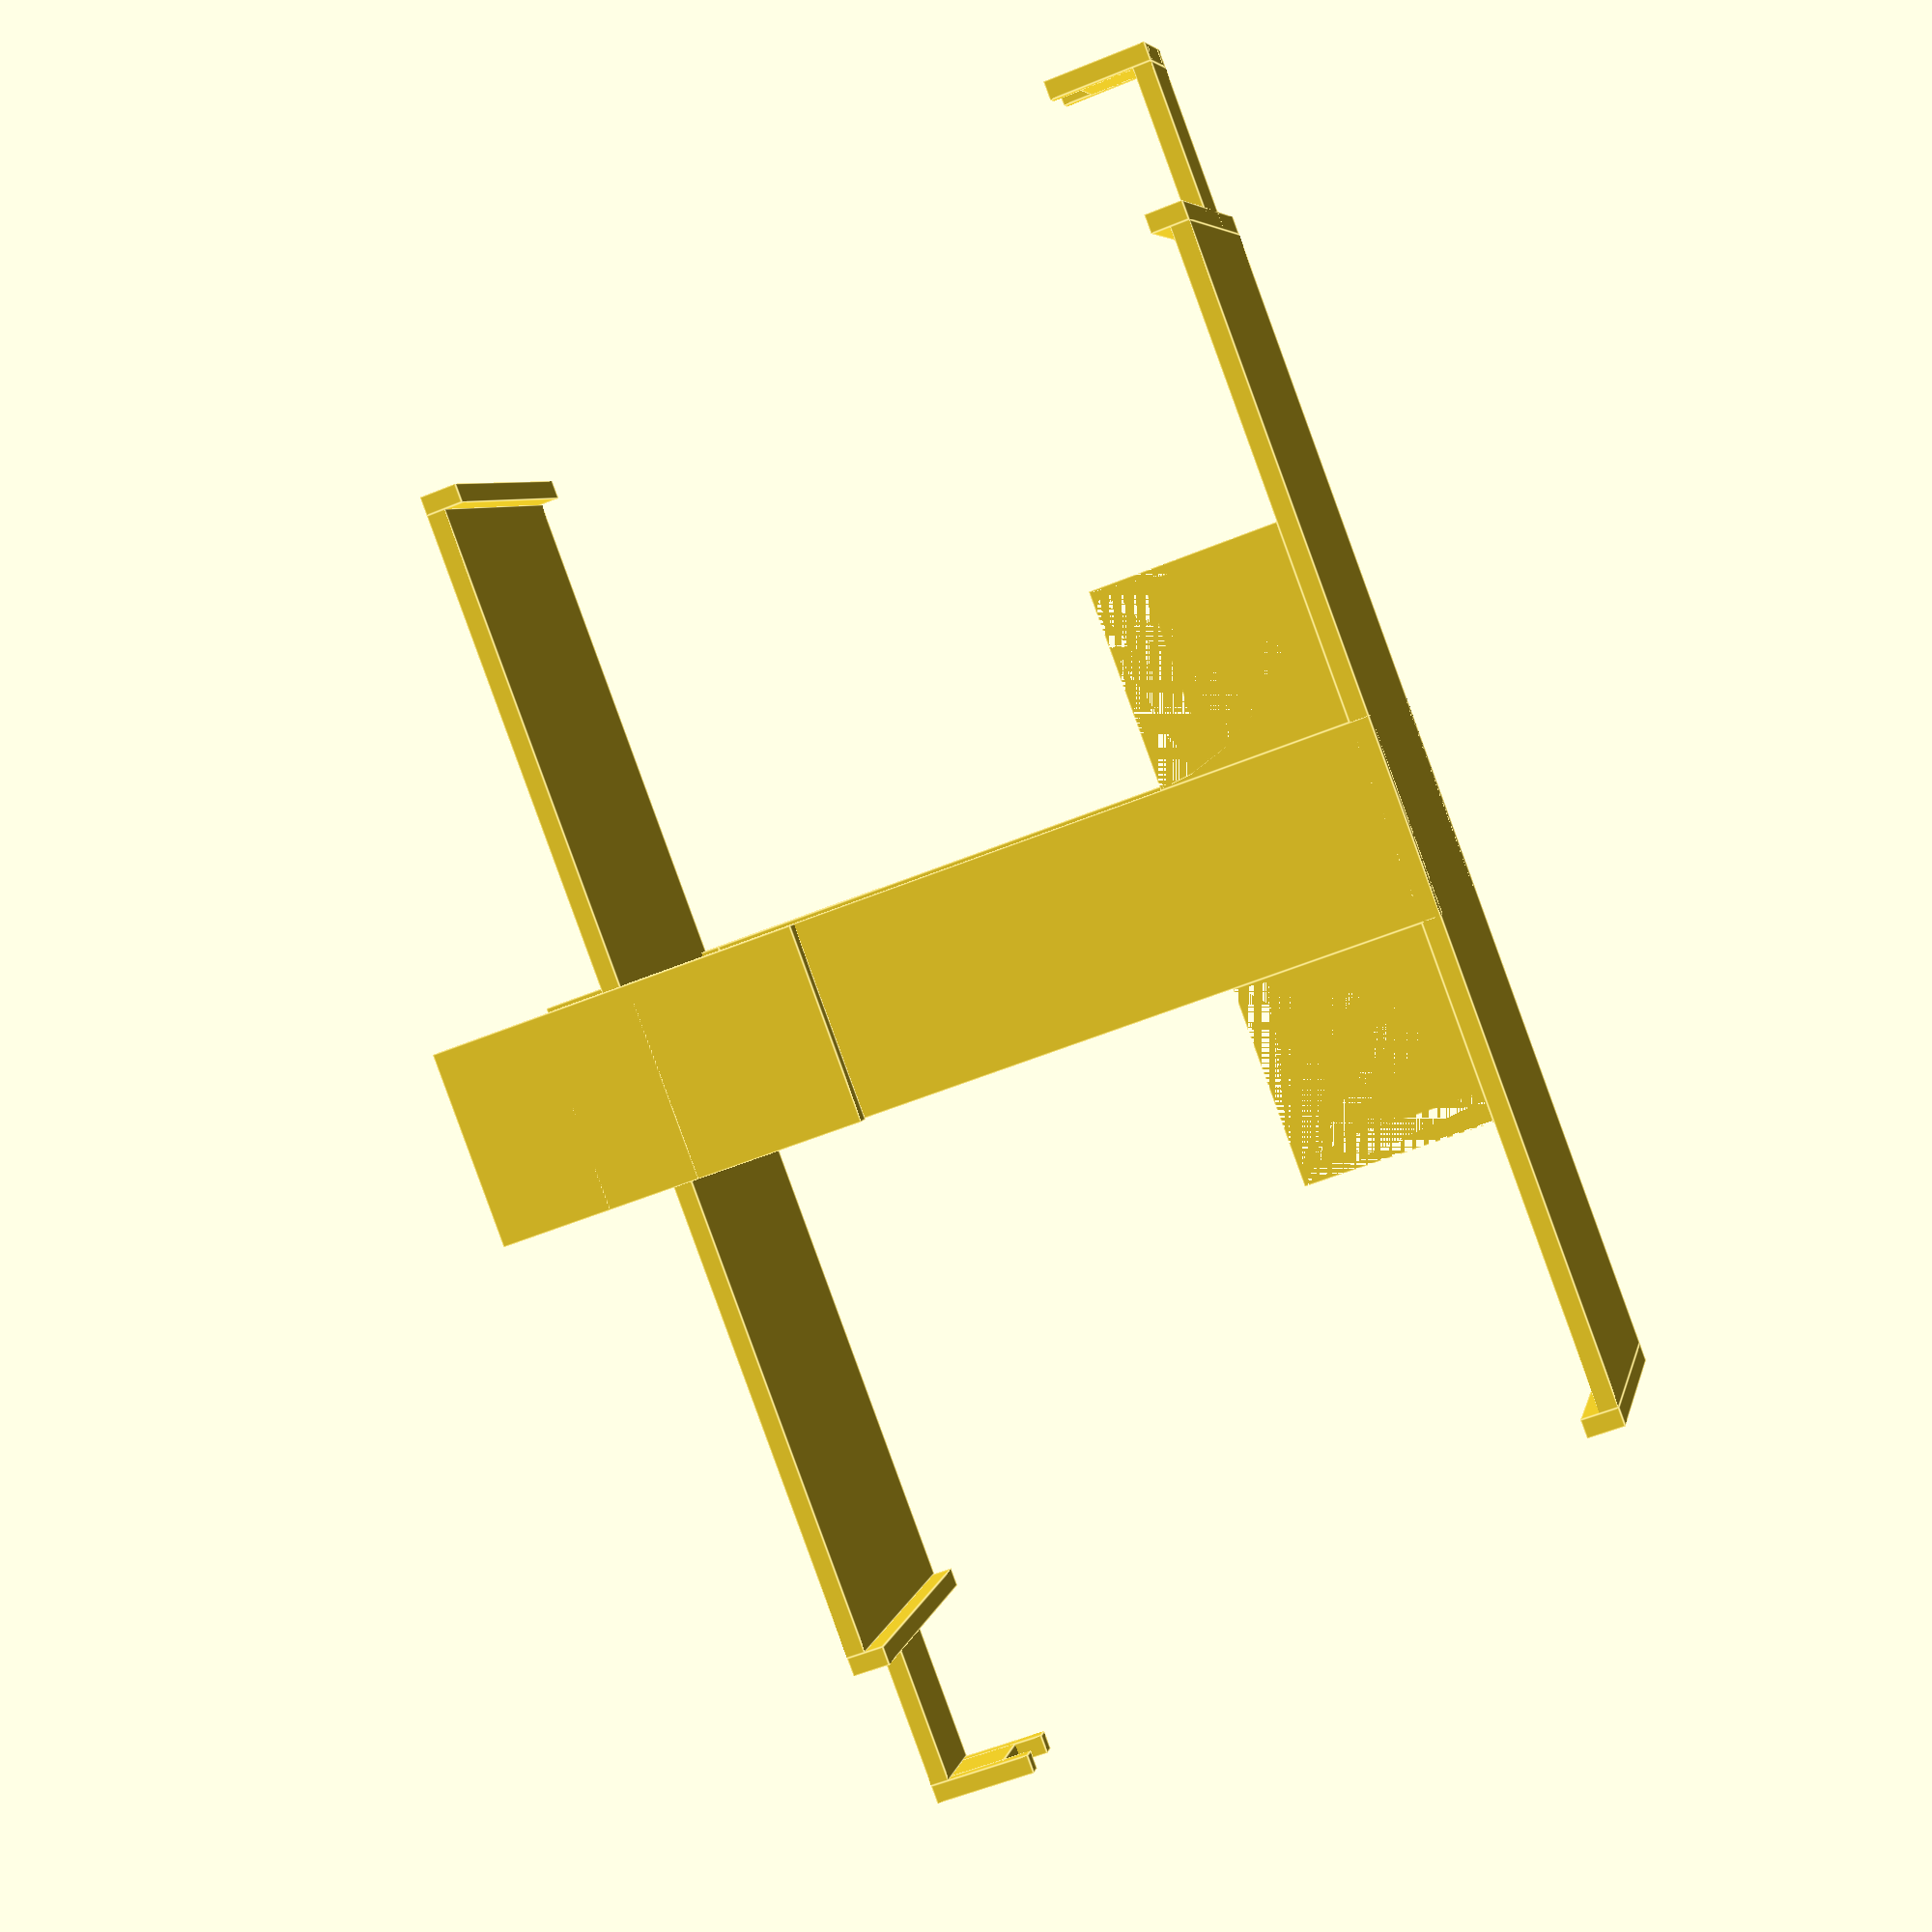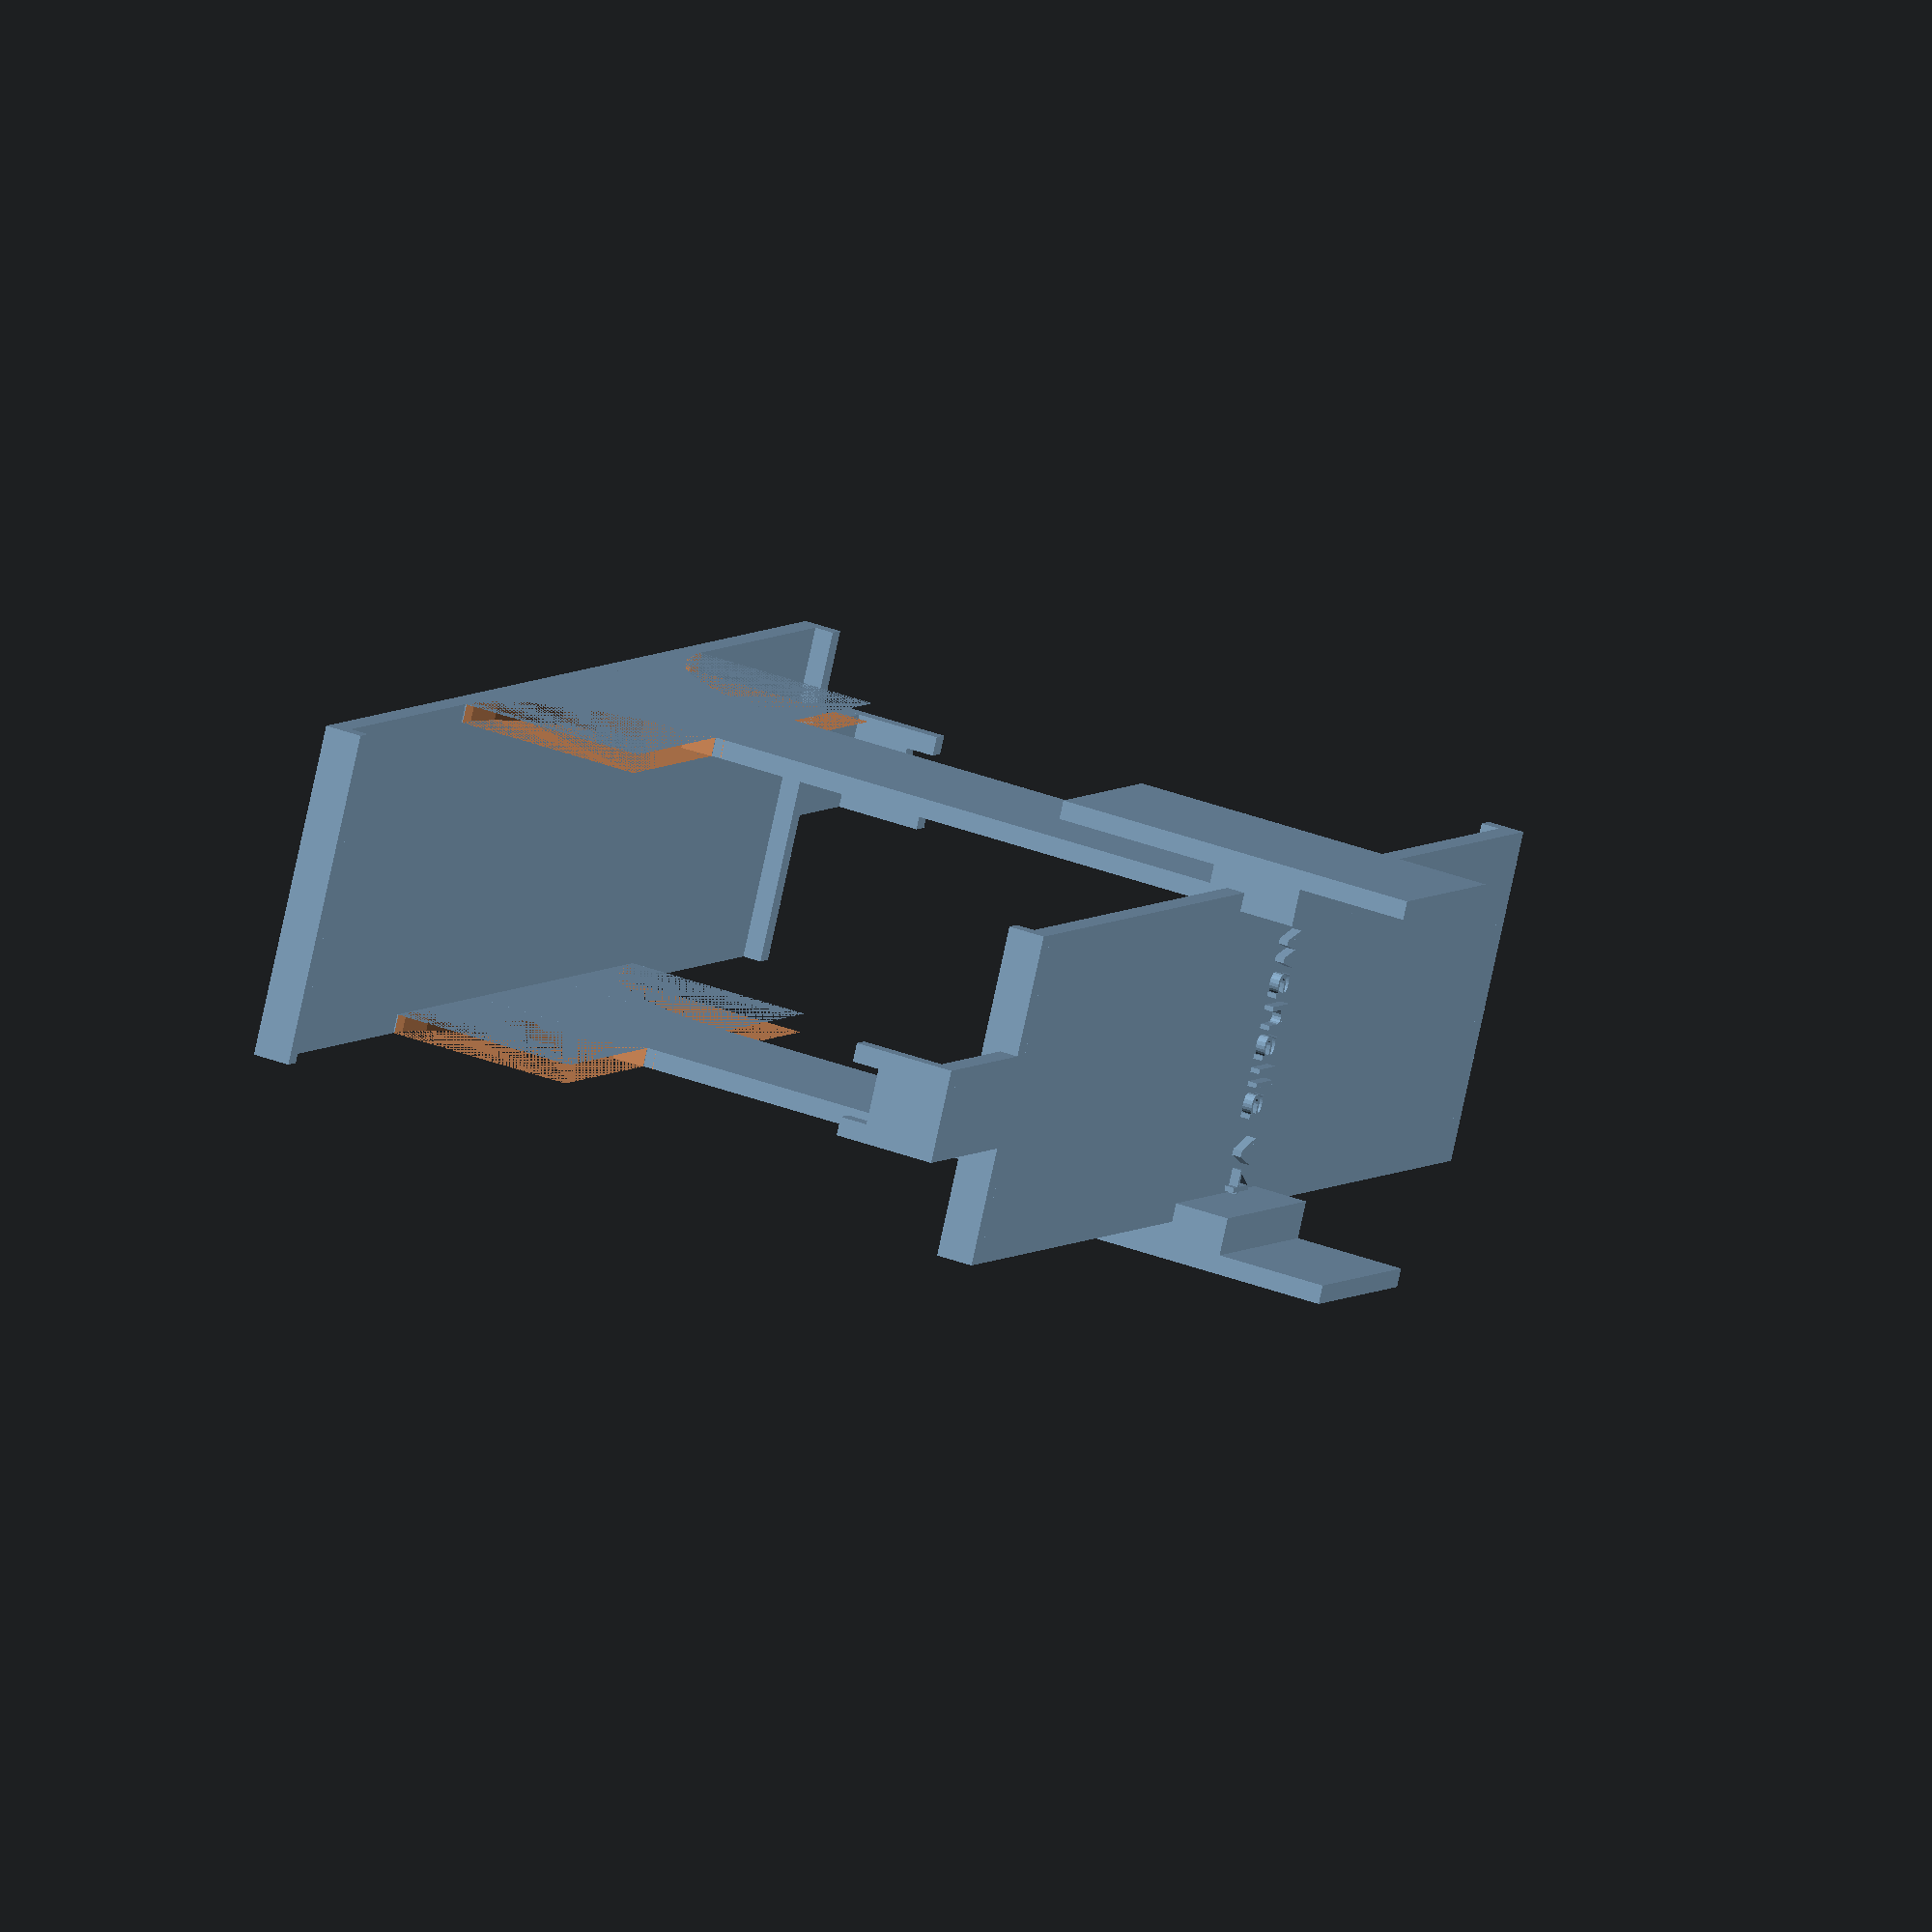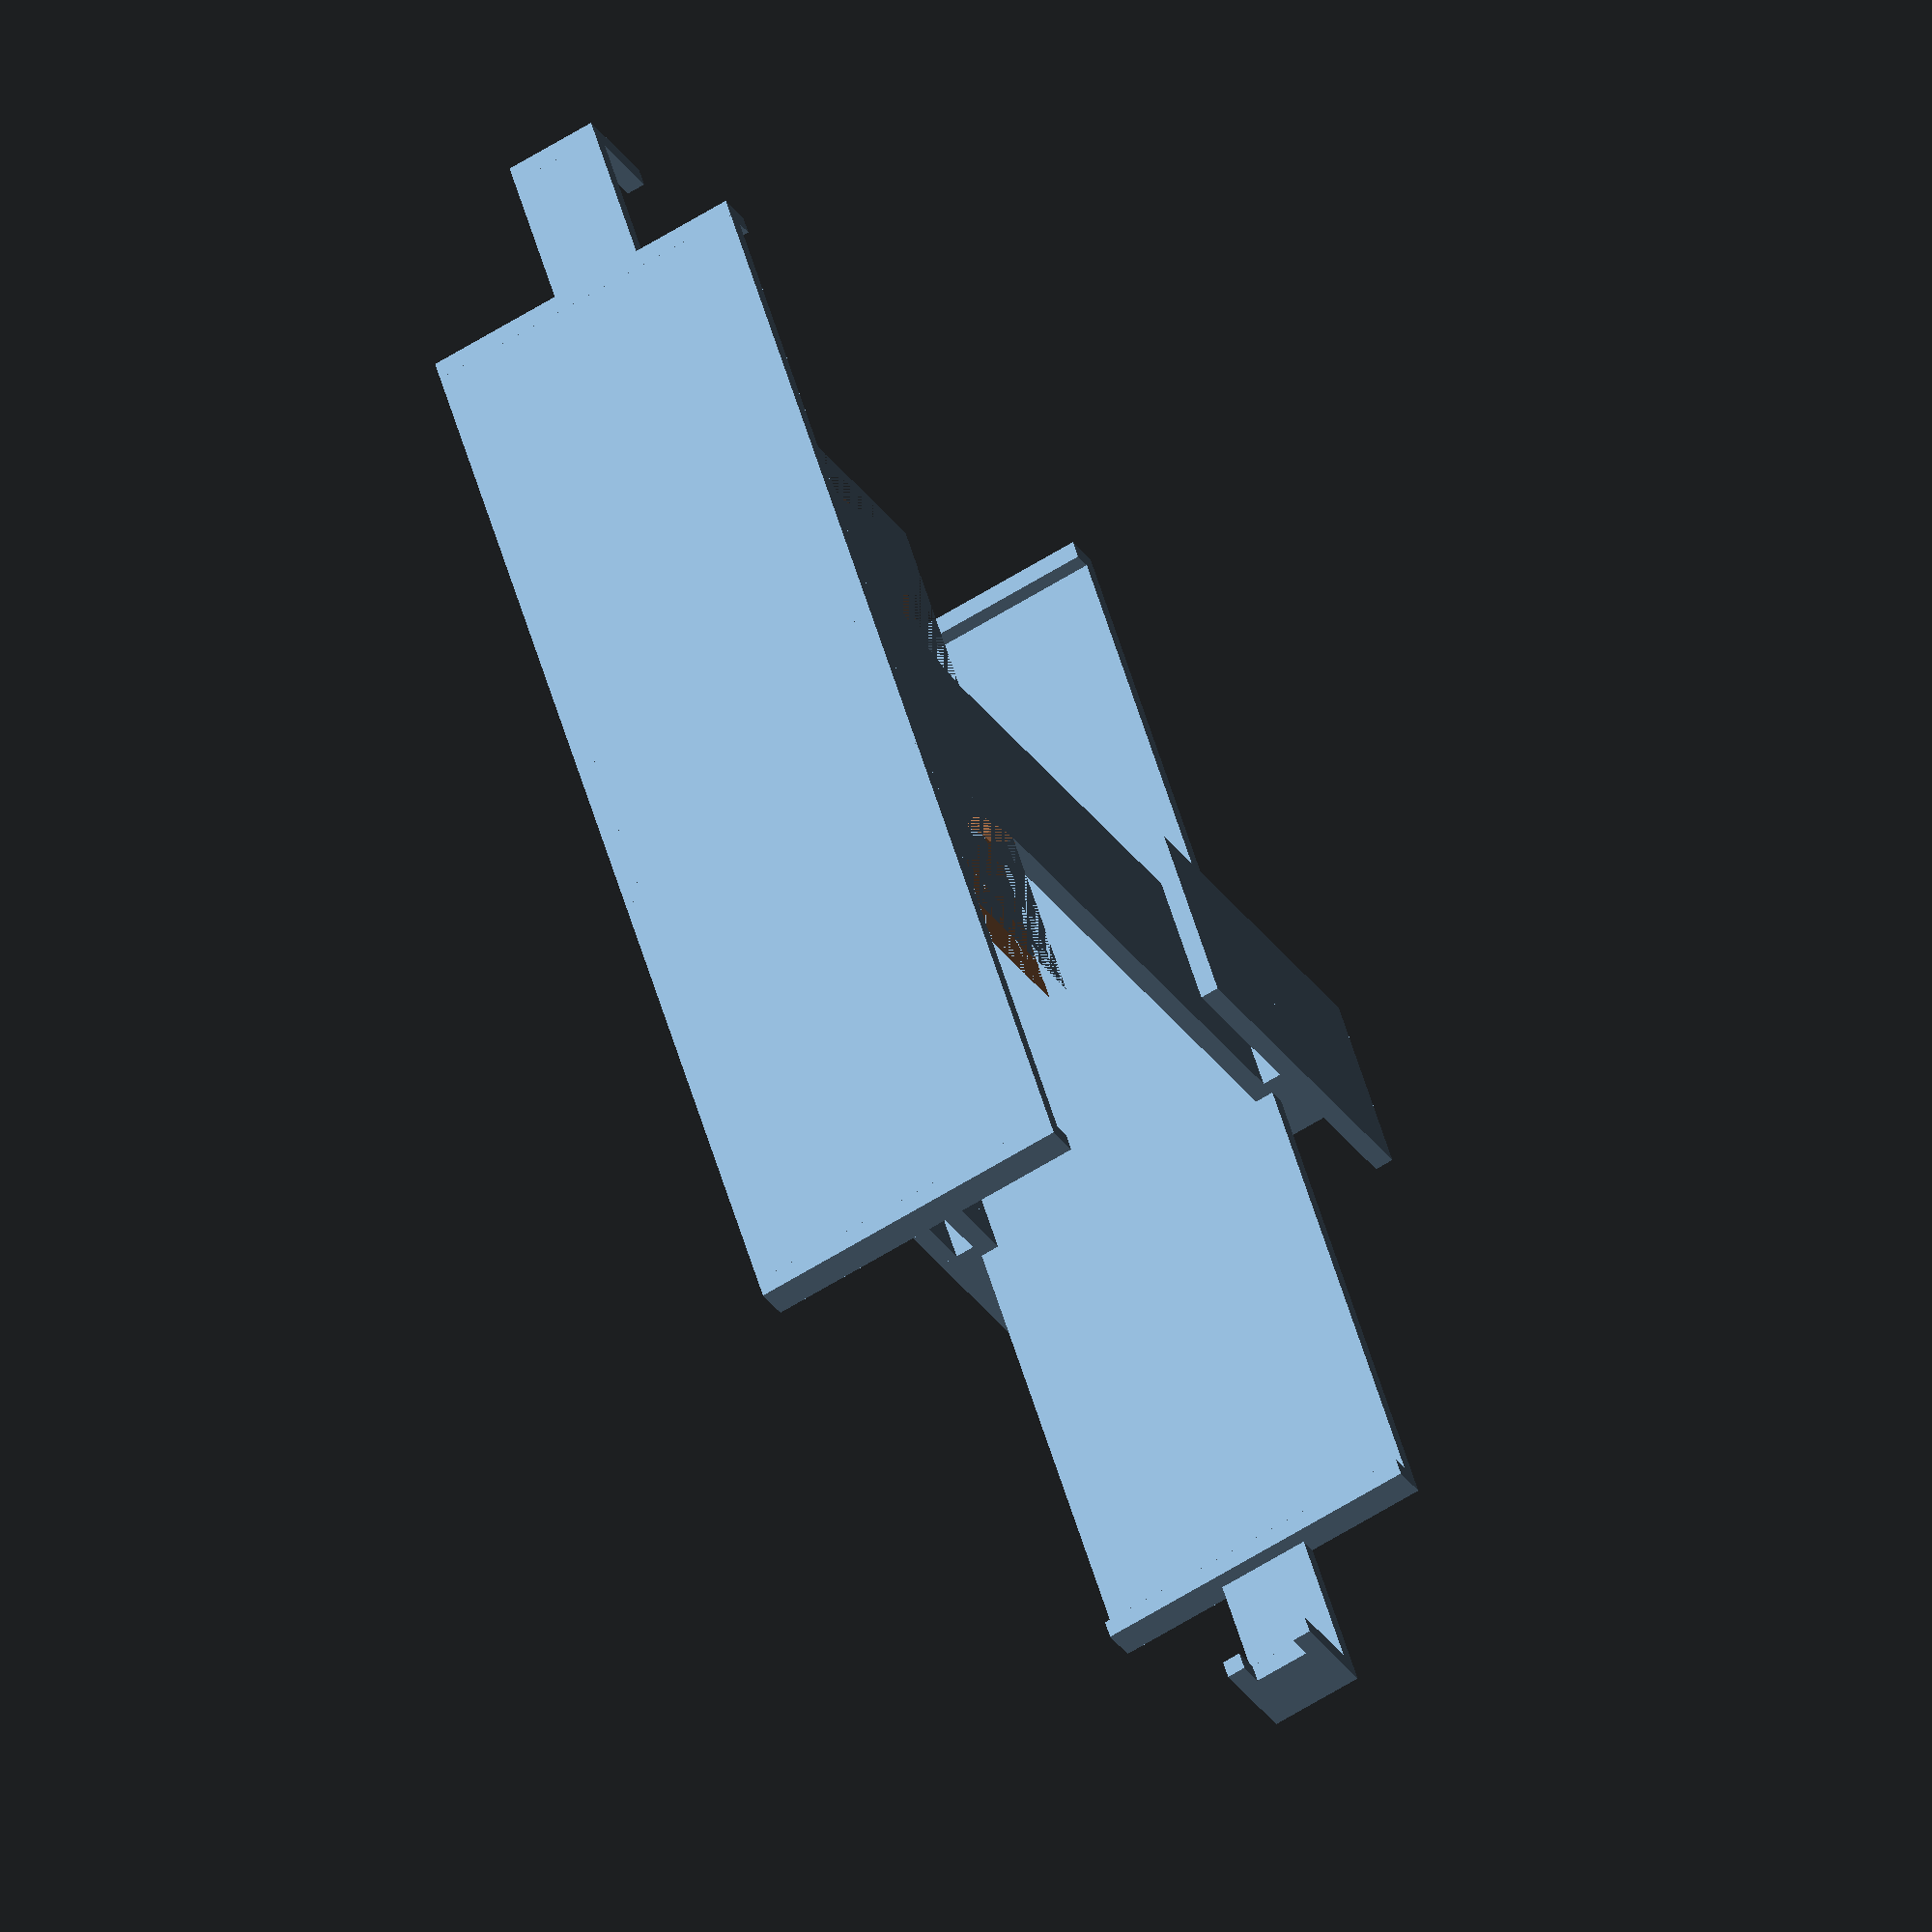
<openscad>
largura = 124.5;
grossuraChapa =2;
alturaComputador = 31.7;
alturaGancho = 79.5;
larguraGancho = 21;
lingueta = 20;

//rotate([0,45,0]) cube([20,grossuraChapa,20]);

//difference(){
//    cube([largura ,  grossuraChapa,  alturaComputador], center);
//    translate([0,0,alturaComputador]) rotate([0,45, 0]) cube([ 30, grossuraChapa*2 , 30], center = true);
 //   translate([largura,0,alturaComputador]) rotate([0,45, 0]) cube([ 30, grossuraChapa*2 , 30], center = true);
//}


// Base

cube([largura,  alturaComputador + grossuraChapa*2,  grossuraChapa ],center);
//cube([largura/5,  alturaComputador + grossuraChapa*2,  grossuraChapa ],center);

// teto

translate([0 ,  0   , alturaGancho + grossuraChapa ]) cube([largura, alturaComputador + grossuraChapa *2  , grossuraChapa ]);

// Suporte USB-C baixo

translate([ -17.7 , 11 , 0 ]) cube([17.7, 10  , grossuraChapa ]);
translate([ -17.7 - grossuraChapa, 11 , 0 ]) cube([grossuraChapa, 10  , 6 + grossuraChapa ]);
translate([ -17.7 - grossuraChapa, 11 , 0 ]) cube([2, 2  , 9 +grossuraChapa ]);
translate([ -17.7 - grossuraChapa, 19 , 0 ]) cube([2, 2  , 9 +grossuraChapa]);

translate([ -grossuraChapa , 0, 0 ])  cube([ grossuraChapa , alturaComputador + grossuraChapa *2, 4 ]);
translate([ -grossuraChapa , 0, alturaGancho ])  cube([ grossuraChapa , alturaComputador + grossuraChapa *2, 4 ]);



// Suporte USB-C alto

translate([  largura , 13 , alturaGancho + grossuraChapa  ]) cube([17.7 , 10  , grossuraChapa ]);
translate([ 17.7 + largura, 13 , alturaGancho + grossuraChapa - 6 ]) cube([grossuraChapa, 10  , 6 + grossuraChapa ]);
translate([ 17.7 + largura, 13 , alturaGancho + grossuraChapa - 9 ]) cube([2, 2  , 9 + grossuraChapa ]);
translate([ 17.7 + largura, 21 , alturaGancho + grossuraChapa - 9]) cube([2, 2  , 9 + grossuraChapa]);

translate([ largura  , 0, alturaGancho ])  cube([ grossuraChapa , alturaComputador + grossuraChapa *2, 4 ]);
translate([ largura  , 0, 0 ])  cube([ grossuraChapa , alturaComputador + grossuraChapa *2, 4 ]);


// Gancho
translate([(largura - larguraGancho)/2,  alturaComputador + grossuraChapa,  0]) cube([larguraGancho, grossuraChapa, alturaGancho]);

translate([(largura - larguraGancho)/2,  alturaComputador + grossuraChapa*3,  alturaGancho -lingueta + grossuraChapa ]) cube([larguraGancho, grossuraChapa  , lingueta * 2]);

// Reforço da dobra do gancho

translate([(largura - larguraGancho)/2,  alturaComputador + grossuraChapa,  alturaGancho]) cube([larguraGancho, grossuraChapa *3 , grossuraChapa *5]);


// Gancho 2
translate([(largura - larguraGancho)/2,  0 ,  0]) cube([larguraGancho, grossuraChapa, alturaGancho]);

translate([(largura - larguraGancho)/2,  0 - grossuraChapa*2,  alturaGancho -lingueta + grossuraChapa ]) cube([larguraGancho, grossuraChapa  , lingueta * 2]);

// Reforço da dobra do gancho 2

translate([(largura - larguraGancho)/2, 0 - grossuraChapa *2,  alturaGancho]) cube([larguraGancho, grossuraChapa *3 , grossuraChapa *5]);



// Reforço do gancho

difference() {

    translate([(largura - larguraGancho)/2 - larguraGancho, alturaComputador + grossuraChapa, grossuraChapa ]) cube([larguraGancho, grossuraChapa  , lingueta]);
    translate([(largura - larguraGancho)/2 - larguraGancho, alturaComputador + grossuraChapa *2, grossuraChapa + larguraGancho ]) rotate ([90,0,0]) cylinder(grossuraChapa, larguraGancho , larguraGancho , false);
}

difference(){
    translate([(largura - larguraGancho)/2 + larguraGancho, alturaComputador + grossuraChapa,grossuraChapa ]) cube([larguraGancho, grossuraChapa  , lingueta]);
    translate([(largura - larguraGancho)/2 + larguraGancho*2, alturaComputador + grossuraChapa *2, grossuraChapa + larguraGancho ]) rotate ([90,0,0]) cylinder(grossuraChapa, larguraGancho , larguraGancho , false);
}


// Reforço do gancho 2

difference() {

    translate([(largura - larguraGancho)/2 - larguraGancho, 0, grossuraChapa ]) cube([larguraGancho, grossuraChapa  , lingueta]);
    translate([(largura - larguraGancho)/2 - larguraGancho, 0 + grossuraChapa , grossuraChapa + larguraGancho ]) rotate ([90,0,0]) cylinder(grossuraChapa, larguraGancho , larguraGancho , false);
}

difference(){
    translate([(largura - larguraGancho)/2 + larguraGancho, 0, grossuraChapa ]) cube([larguraGancho, grossuraChapa  , lingueta]);
    translate([(largura - larguraGancho)/2 + larguraGancho*2, 0 + grossuraChapa , grossuraChapa + larguraGancho ]) rotate ([90,0,0]) cylinder(grossuraChapa, larguraGancho , larguraGancho , false);
}






translate([60,5,alturaGancho + grossuraChapa * 2]) rotate ([0,0,90]) linear_extrude(height = 1) {
text("wahalla v4", size = 4, font = "Bitstream Vera Sans", halign = "down", valign = "left", $fn = 1);
}
</openscad>
<views>
elev=236.4 azim=330.5 roll=66.8 proj=p view=edges
elev=143.5 azim=28.5 roll=243.7 proj=o view=solid
elev=30.2 azim=107.4 roll=207.1 proj=o view=solid
</views>
